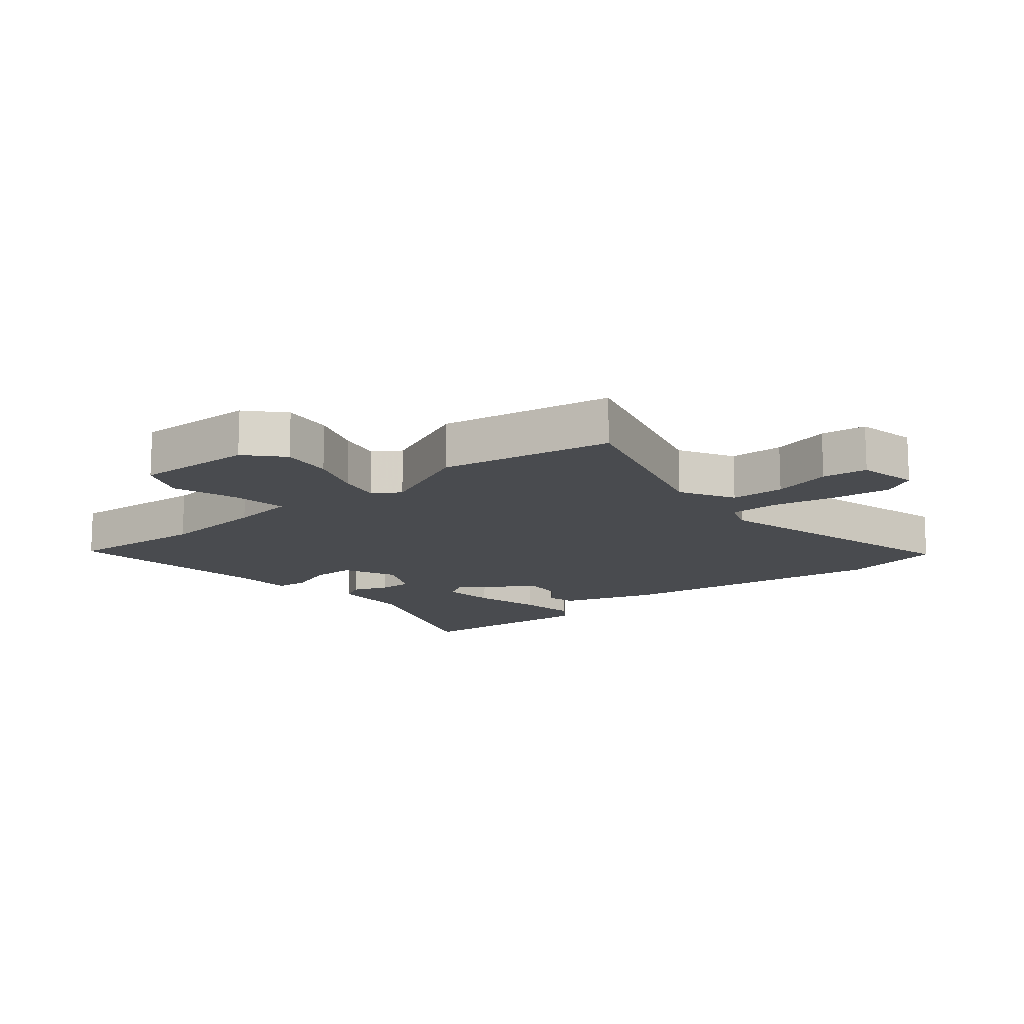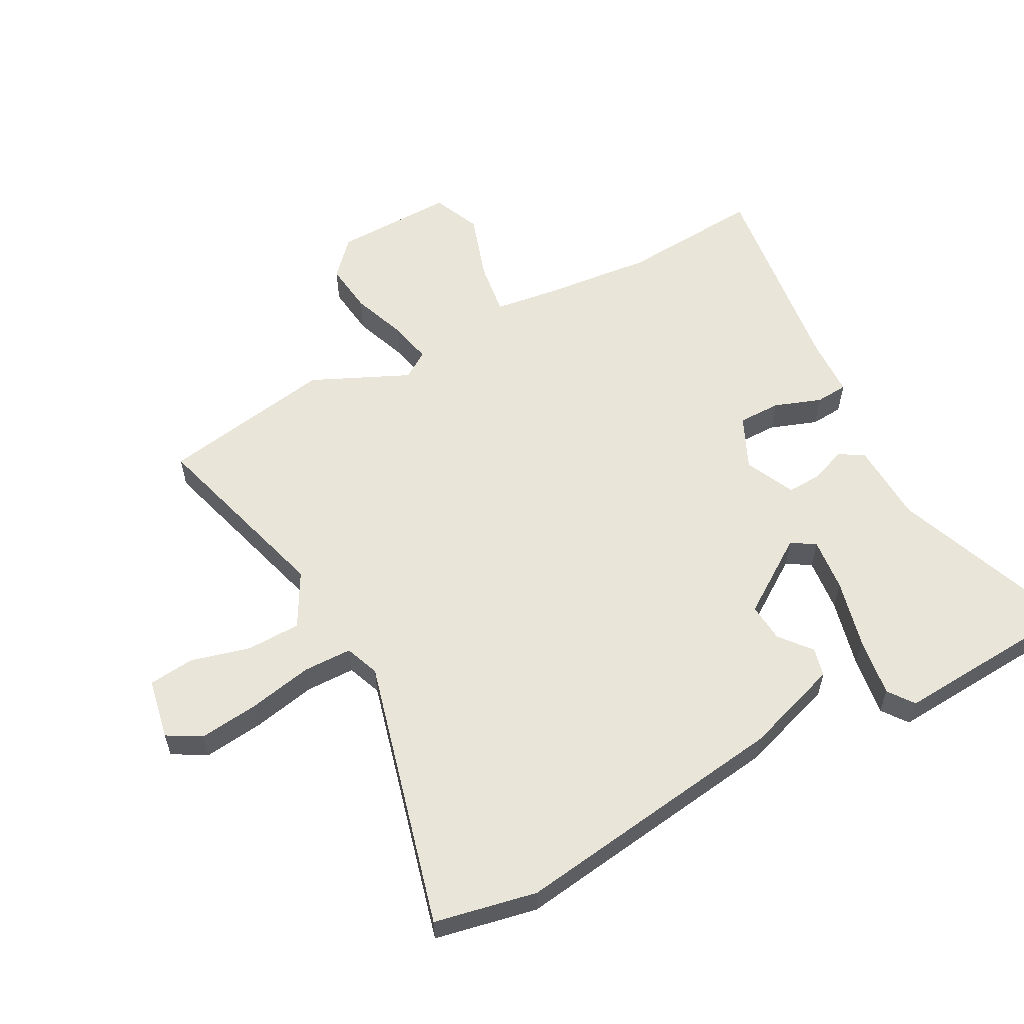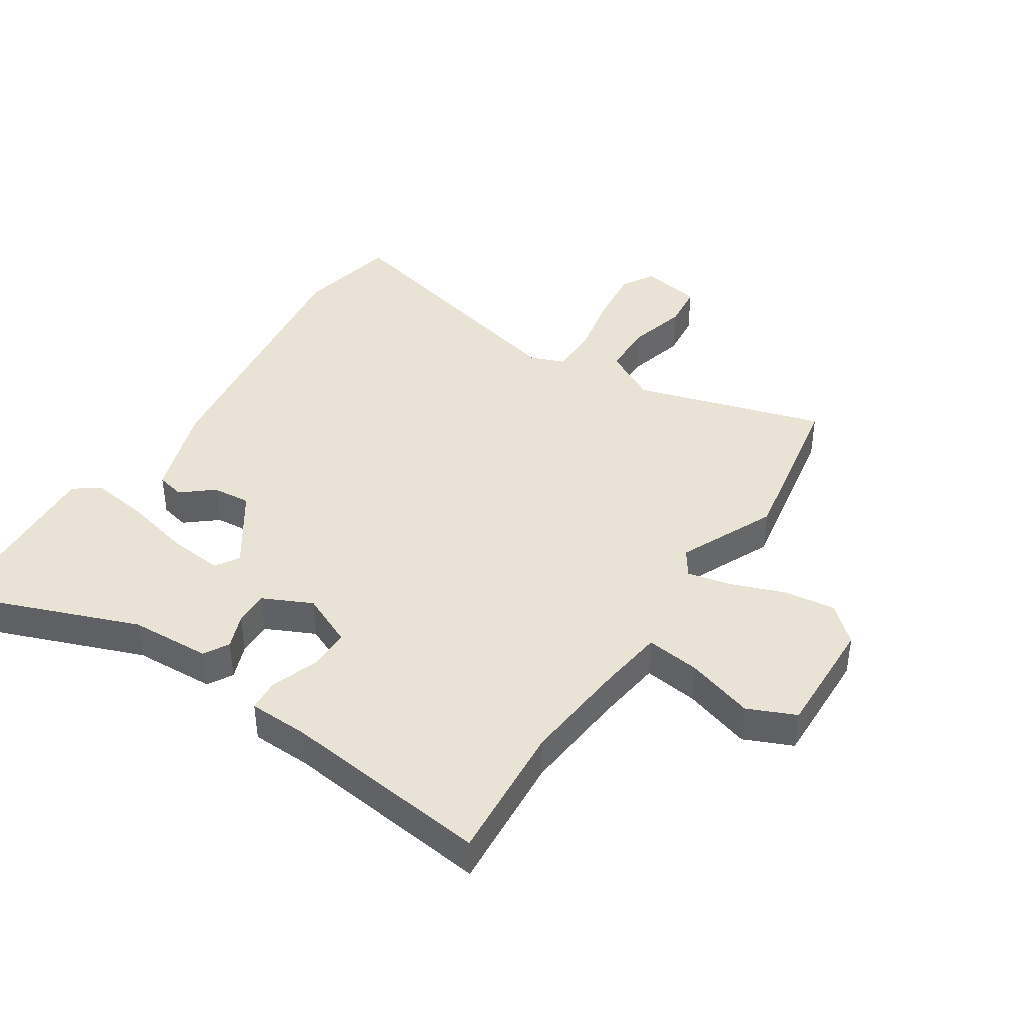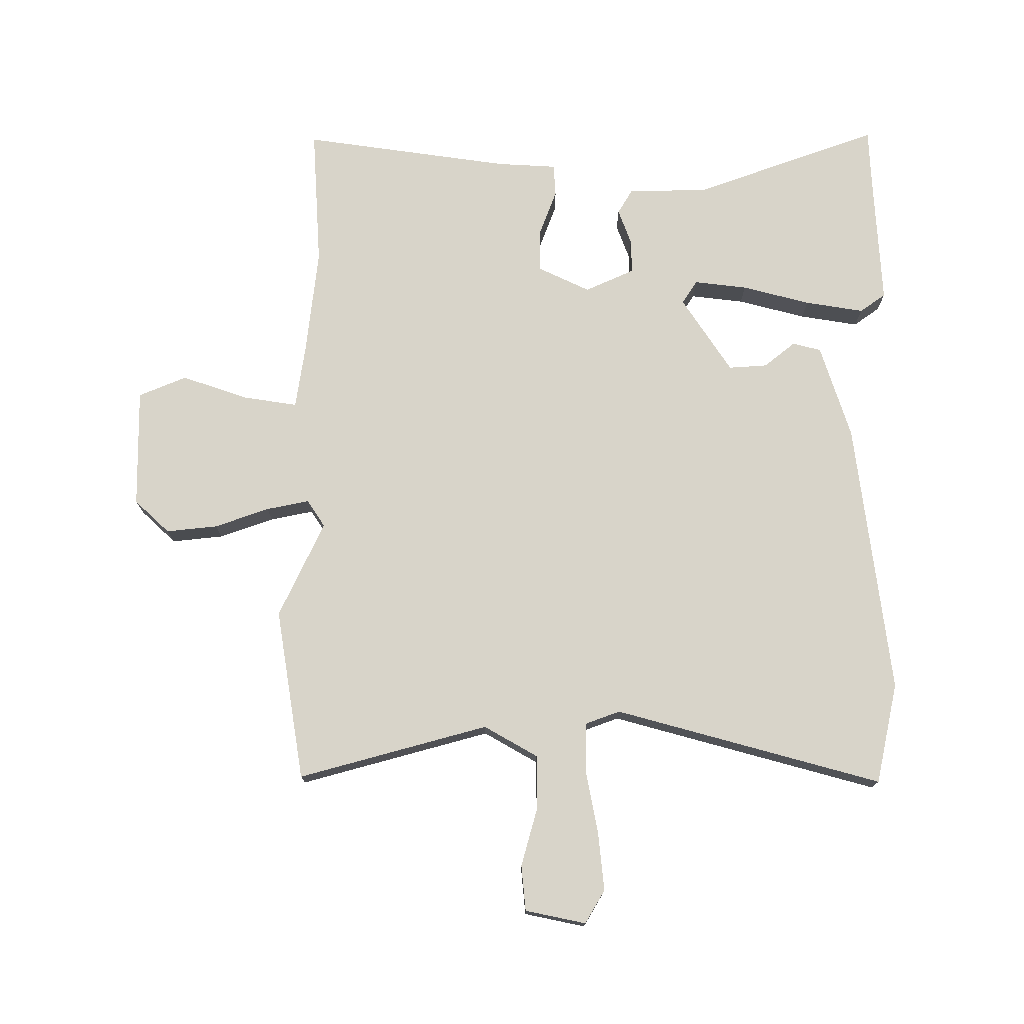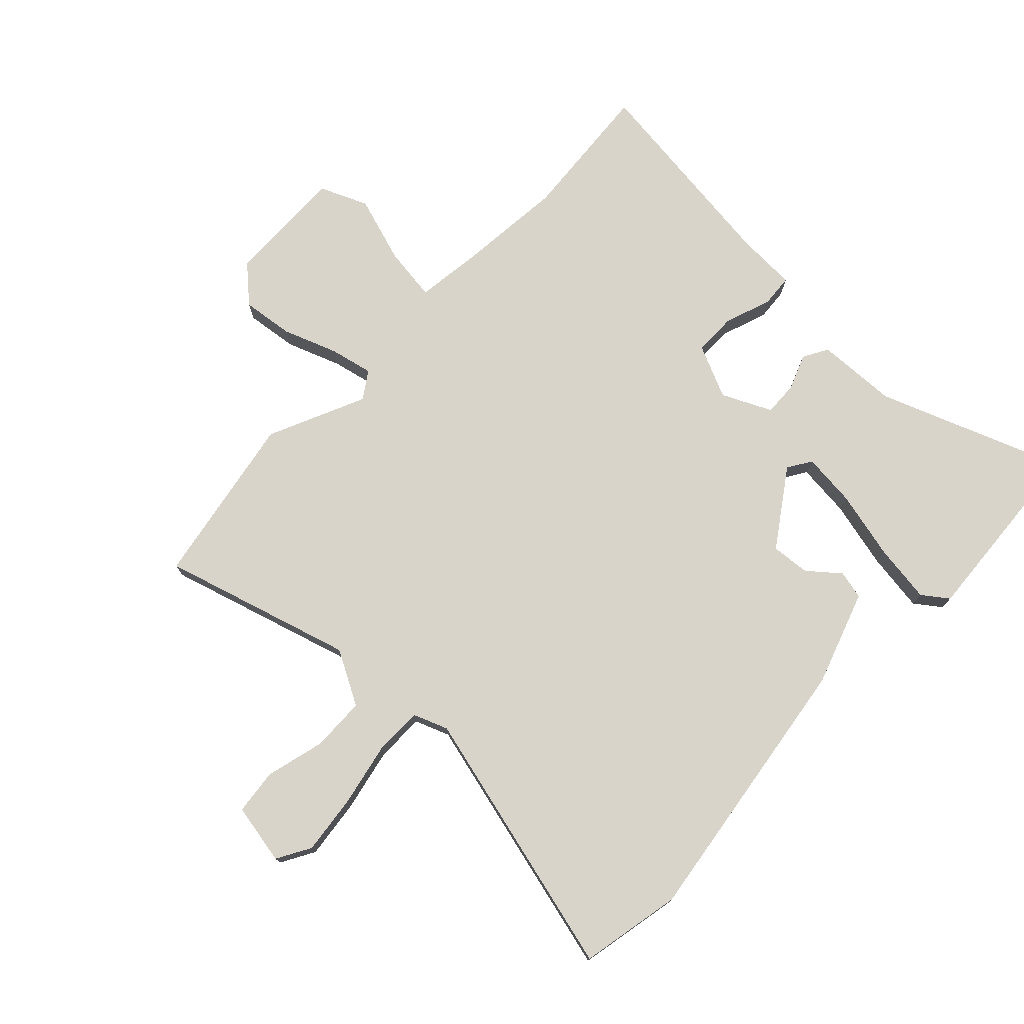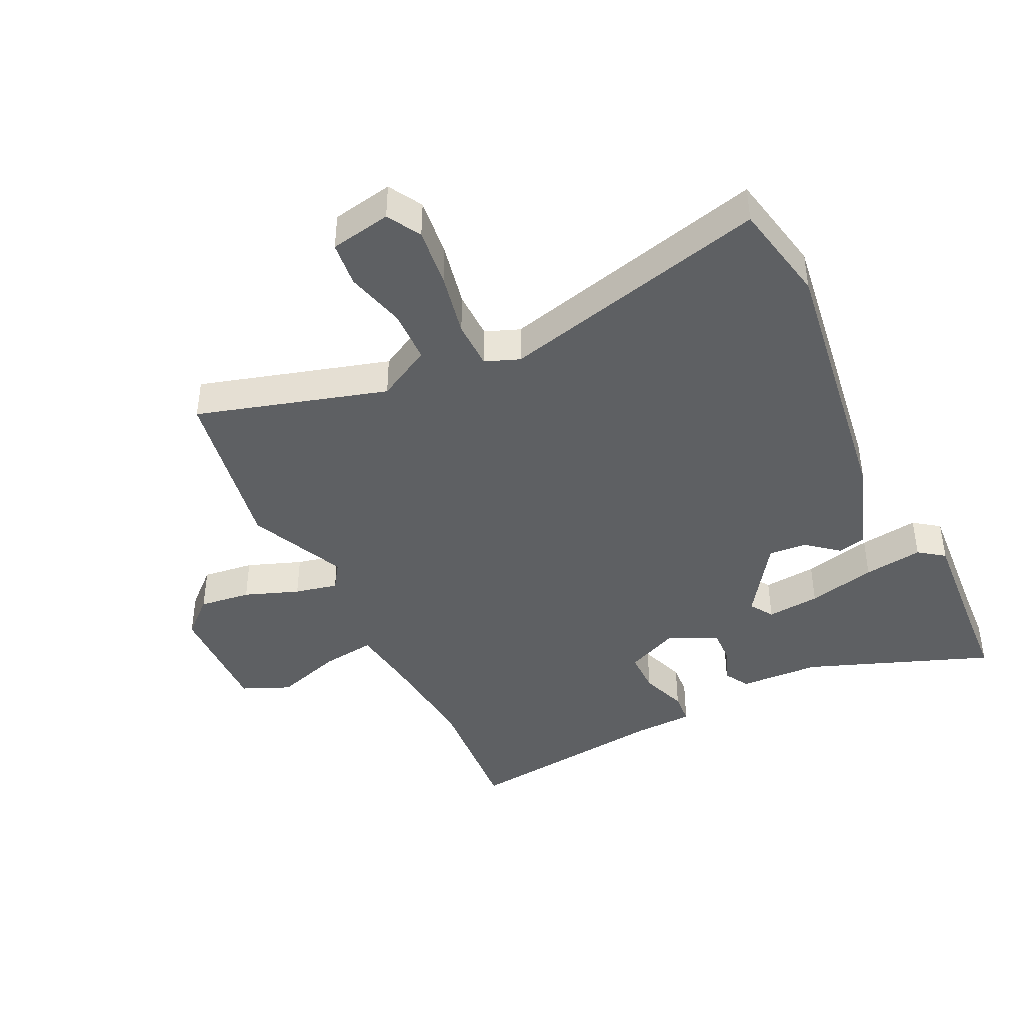
<metadata>
{"format":"obj","ext":"obj","renderer":"f3d","projection":"perspective","resolution":1024,"background":"white","views":[{"elev":-13.9,"azim":129.6,"up":"+Y"},{"elev":58.1,"azim":-118.1,"up":"+Y"},{"elev":41.2,"azim":32.9,"up":"+Y"},{"elev":75.0,"azim":-179.2,"up":"+Y"},{"elev":75.6,"azim":-136.5,"up":"+Y"},{"elev":-42.3,"azim":-154.4,"up":"+Y"}]}
</metadata>
<code>
v 0.531 0.07 -0.326
v 0.482 0.07 -0.603
v 0.177 0.07 -0.515
v 0.09 0.07 -0.563
v 0.088 0.07 -0.65
v 0.113 0.07 -0.745
v 0.105 0.07 -0.818
v 0.007 0.07 -0.837
v -0.024 0.07 -0.783
v -0.013 0.07 -0.688
v 0.008 0.07 -0.585
v 0.007 0.07 -0.507
v -0.048 0.07 -0.486
v -0.48 0.07 -0.598
v -0.513 0.07 -0.435
v -0.451 0.07 0.009
v -0.4 0.07 0.161
v -0.354 0.07 0.172
v -0.304 0.07 0.131
v -0.242 0.07 0.126
v -0.16 0.07 0.247
v -0.184 0.07 0.285
v -0.27 0.07 0.276
v -0.38 0.07 0.249
v -0.475 0.07 0.235
v -0.516 0.07 0.265
v -0.501 0.07 0.482
v -0.496 0.07 0.573
v -0.199 0.07 0.462
v -0.069 0.07 0.457
v -0.046 0.07 0.417
v -0.068 0.07 0.36
v -0.07 0.07 0.305
v 0.009 0.07 0.268
v 0.094 0.07 0.307
v 0.094 0.07 0.376
v 0.067 0.07 0.451
v 0.071 0.07 0.503
v 0.167 0.07 0.507
v 0.504 0.07 0.55
v 0.487 0.07 0.324
v 0.504 0.07 0.151
v 0.518 0.07 0.047
v 0.605 0.07 0.059
v 0.713 0.07 0.094
v 0.79 0.07 0.061
v 0.785 0.07 -0.132
v 0.728 0.07 -0.184
v 0.645 0.07 -0.174
v 0.558 0.07 -0.142
v 0.489 0.07 -0.127
v 0.46 0.07 -0.17
v 0.531 0 -0.326
v 0.482 0 -0.603
v 0.177 0 -0.515
v 0.09 0 -0.563
v 0.088 0 -0.65
v 0.113 0 -0.745
v 0.105 0 -0.818
v 0.007 0 -0.837
v -0.024 0 -0.783
v -0.013 0 -0.688
v 0.008 0 -0.585
v 0.007 0 -0.507
v -0.048 0 -0.486
v -0.48 0 -0.598
v -0.513 0 -0.435
v -0.451 0 0.009
v -0.4 0 0.161
v -0.354 0 0.172
v -0.304 0 0.131
v -0.242 0 0.126
v -0.16 0 0.247
v -0.184 0 0.285
v -0.27 0 0.276
v -0.38 0 0.249
v -0.475 0 0.235
v -0.516 0 0.265
v -0.501 0 0.482
v -0.496 0 0.573
v -0.199 0 0.462
v -0.069 0 0.457
v -0.046 0 0.417
v -0.068 0 0.36
v -0.07 0 0.305
v 0.009 0 0.268
v 0.094 0 0.307
v 0.094 0 0.376
v 0.067 0 0.451
v 0.071 0 0.503
v 0.167 0 0.507
v 0.504 0 0.55
v 0.487 0 0.324
v 0.504 0 0.151
v 0.518 0 0.047
v 0.605 0 0.059
v 0.713 0 0.094
v 0.79 0 0.061
v 0.785 0 -0.132
v 0.728 0 -0.184
v 0.645 0 -0.174
v 0.558 0 -0.142
v 0.489 0 -0.127
v 0.46 0 -0.17
f 47 48 49 50
f 47 50 51
f 44 45 46 47
f 43 44 47 51
f 42 43 51 52
f 39 40 41
f 39 41 42 52
f 36 37 38 39
f 35 36 39 52
f 29 30 31 32
f 27 28 29 32
f 27 32 33
f 23 24 25 26
f 22 23 26 27
f 16 17 18 19
f 16 19 20
f 13 14 15 16
f 12 13 16 20
f 8 9 10 11
f 6 7 8 11
f 5 6 11 12
f 4 5 12 20
f 52 1 2 3
f 34 35 52 3
f 22 27 33 34
f 21 22 34
f 20 21 34
f 3 4 20 34
f 102 101 100 99
f 103 102 99
f 99 98 97 96
f 103 99 96 95
f 104 103 95 94
f 93 92 91
f 104 94 93 91
f 91 90 89 88
f 104 91 88 87
f 84 83 82 81
f 84 81 80 79
f 85 84 79
f 78 77 76 75
f 79 78 75 74
f 71 70 69 68
f 72 71 68
f 68 67 66 65
f 72 68 65 64
f 63 62 61 60
f 63 60 59 58
f 64 63 58 57
f 72 64 57 56
f 55 54 53 104
f 55 104 87 86
f 86 85 79 74
f 86 74 73
f 86 73 72
f 86 72 56 55
f 1 53 54 2
f 2 54 55 3
f 3 55 56 4
f 4 56 57 5
f 5 57 58 6
f 6 58 59 7
f 7 59 60 8
f 8 60 61 9
f 9 61 62 10
f 10 62 63 11
f 11 63 64 12
f 12 64 65 13
f 13 65 66 14
f 14 66 67 15
f 15 67 68 16
f 16 68 69 17
f 17 69 70 18
f 18 70 71 19
f 19 71 72 20
f 20 72 73 21
f 21 73 74 22
f 22 74 75 23
f 23 75 76 24
f 24 76 77 25
f 25 77 78 26
f 26 78 79 27
f 27 79 80 28
f 28 80 81 29
f 29 81 82 30
f 30 82 83 31
f 31 83 84 32
f 32 84 85 33
f 33 85 86 34
f 34 86 87 35
f 35 87 88 36
f 36 88 89 37
f 37 89 90 38
f 38 90 91 39
f 39 91 92 40
f 40 92 93 41
f 41 93 94 42
f 42 94 95 43
f 43 95 96 44
f 44 96 97 45
f 45 97 98 46
f 46 98 99 47
f 47 99 100 48
f 48 100 101 49
f 49 101 102 50
f 50 102 103 51
f 51 103 104 52
f 52 104 53 1

</code>
